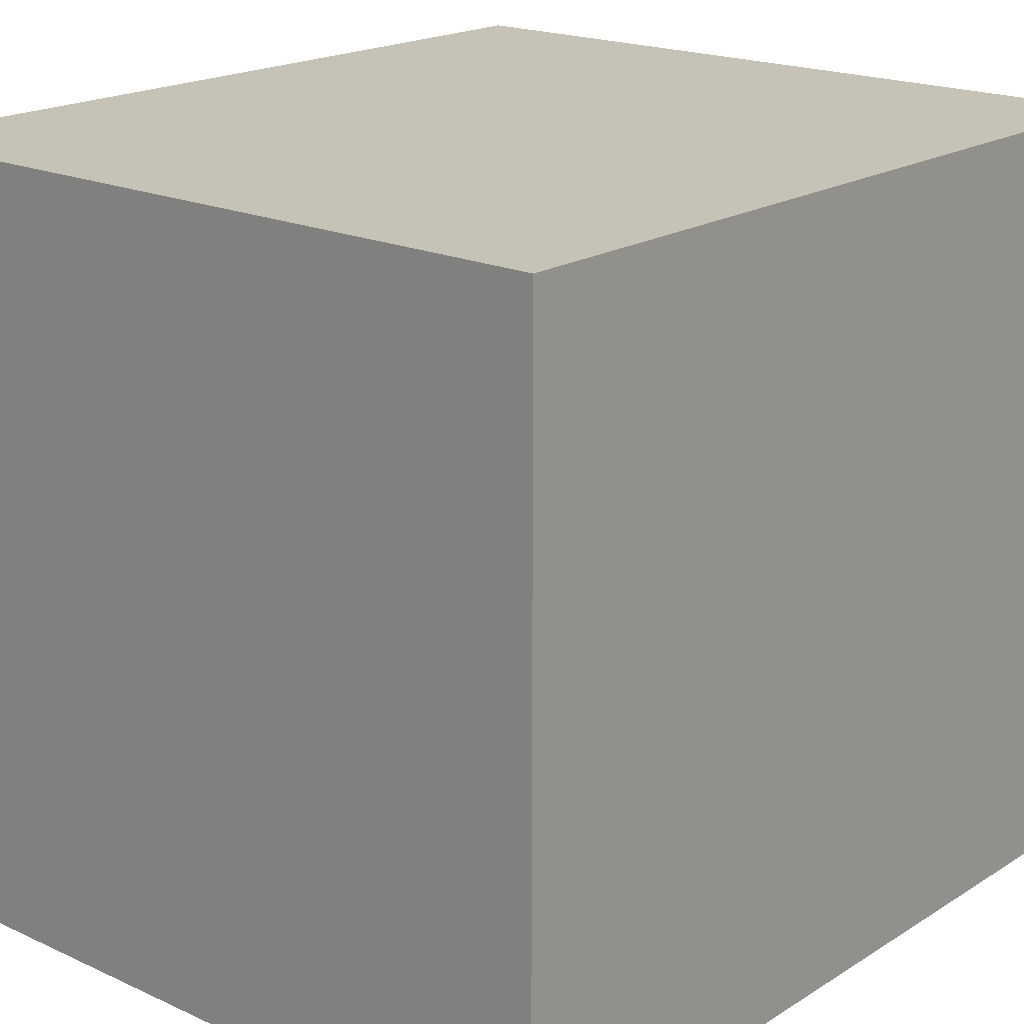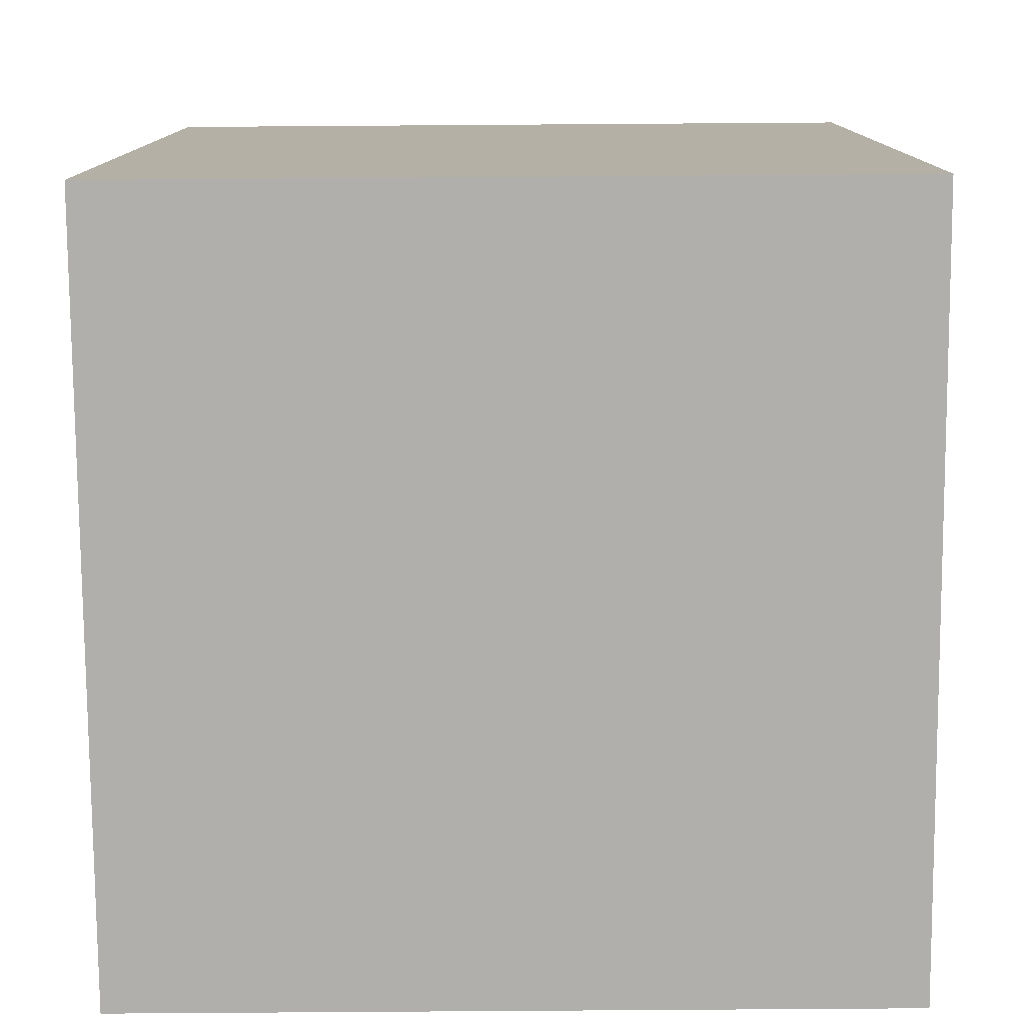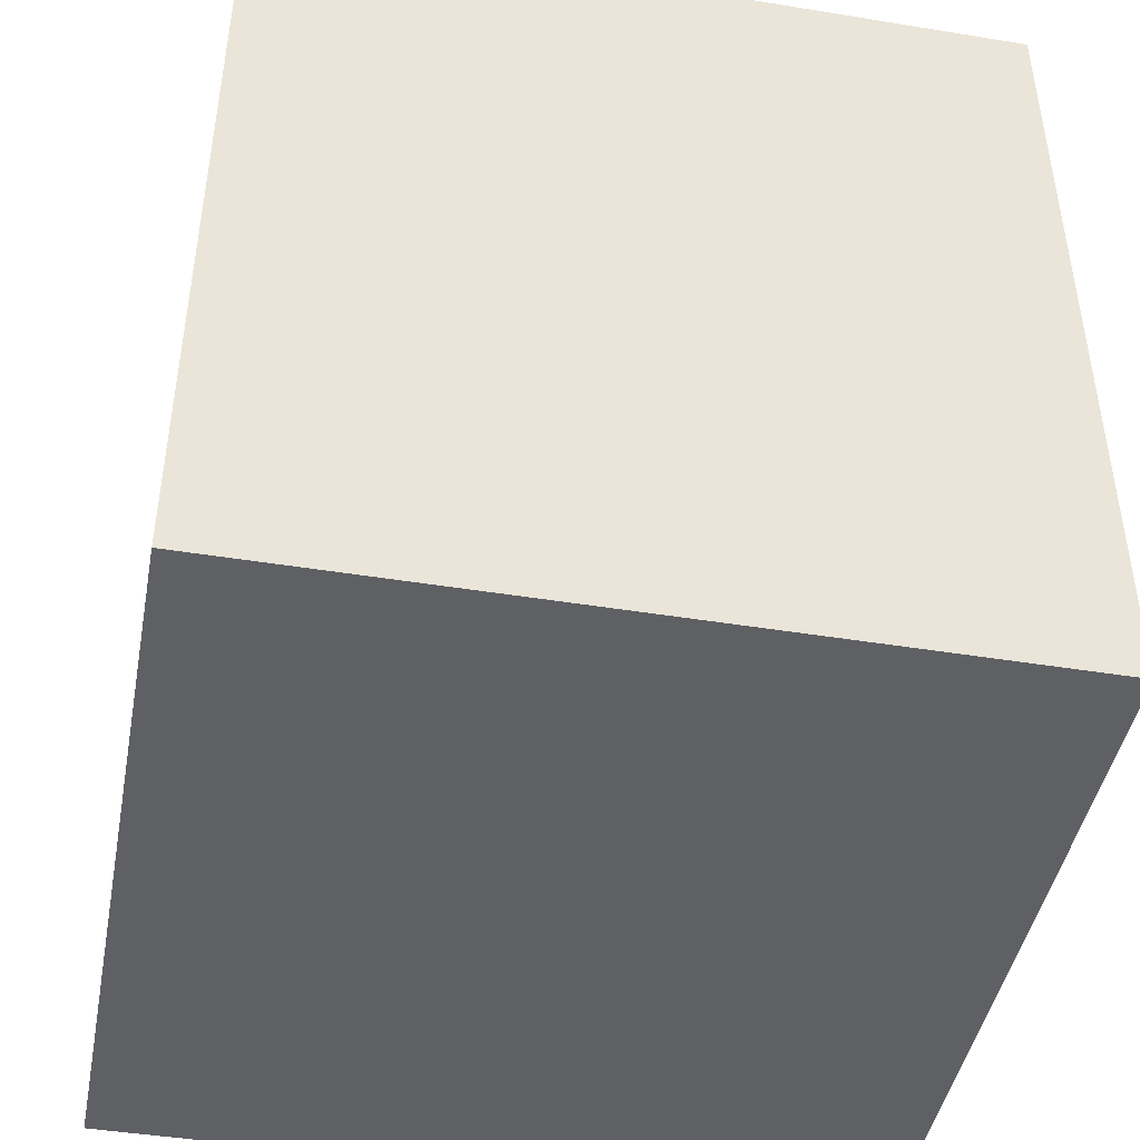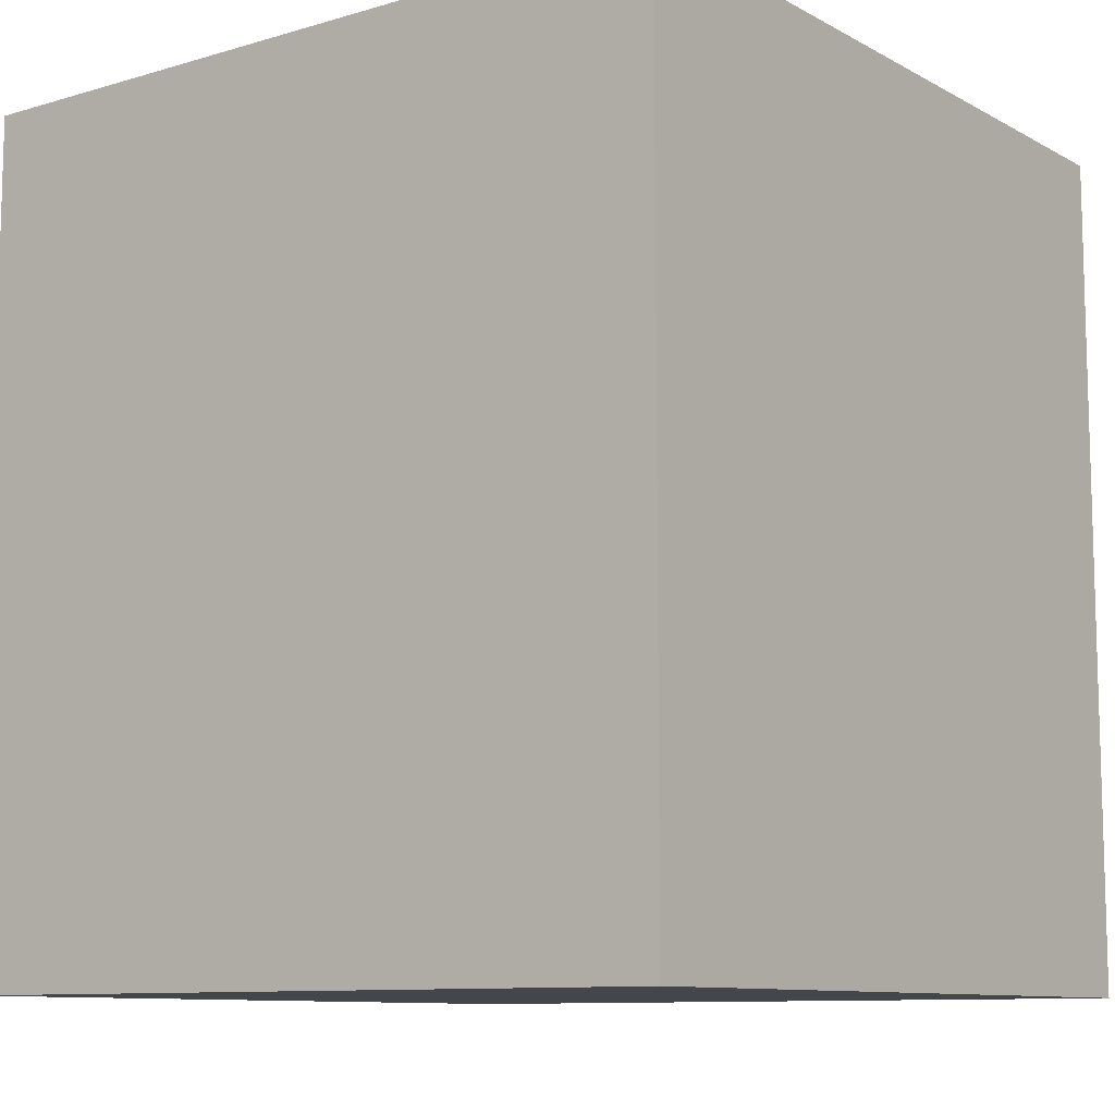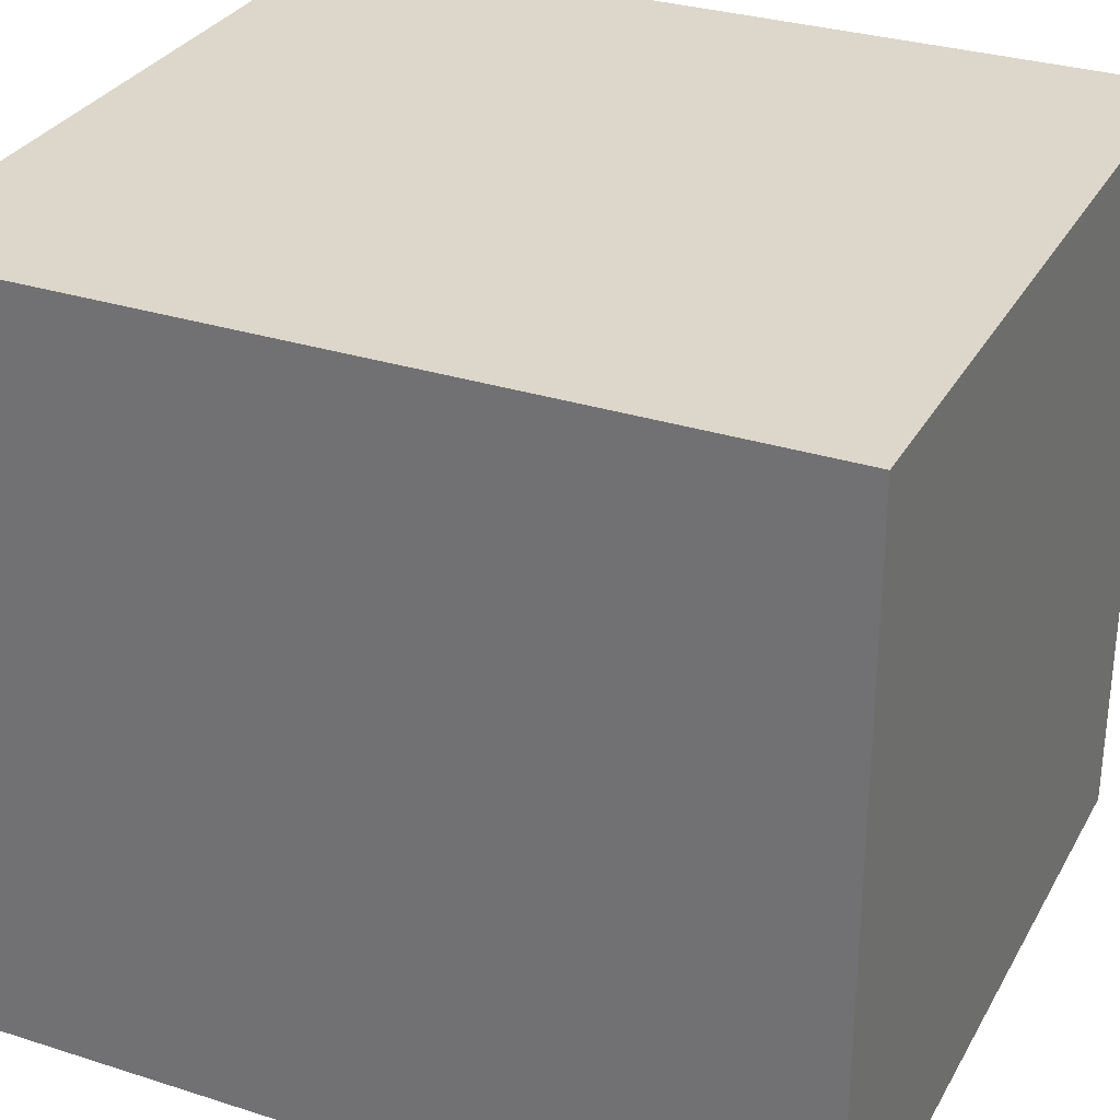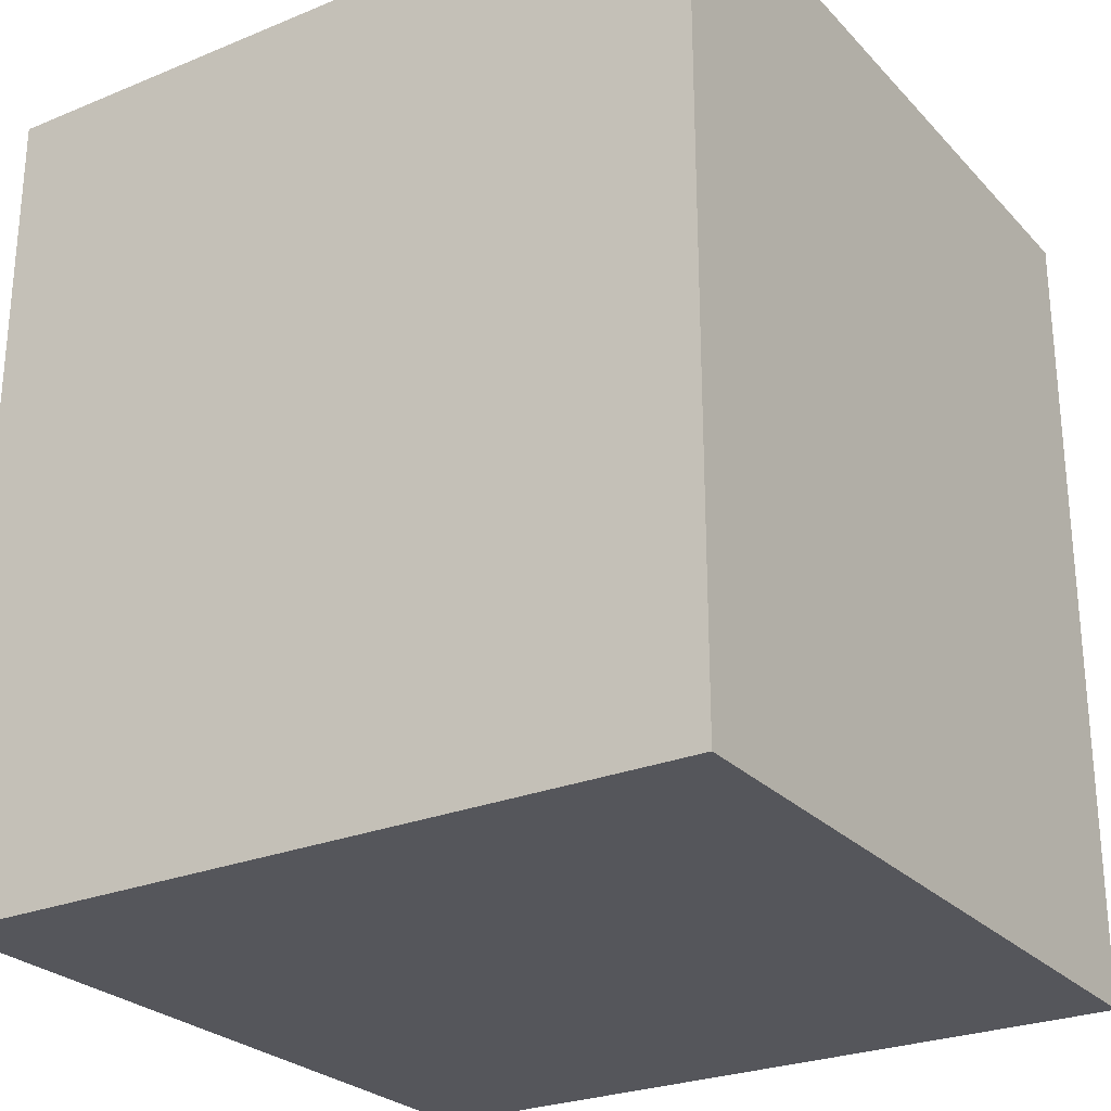
<metadata>
{"format":"obj","ext":"obj","renderer":"f3d","projection":"perspective","resolution":1024,"background":"white","views":[{"elev":19.2,"azim":-139.3,"up":"+Z"},{"elev":-78.2,"azim":-89.6,"up":"+Y"},{"elev":-44.8,"azim":-10.7,"up":"+Y"},{"elev":-10.0,"azim":126.8,"up":"+Y"},{"elev":30.8,"azim":114.7,"up":"+Z"},{"elev":-26.3,"azim":-147.2,"up":"+Y"}]}
</metadata>
<code>
g cube
v -0.3 -0.33 -0.3
v -0.3 -0.33 0.3
v -0.3 0.33 -0.3
v -0.3 0.33 0.3
v 0.3 -0.33 -0.3
v 0.3 -0.33 0.3
v 0.3 0.33 -0.3
v 0.3 0.33 0.3
f 1 7 5
f 1 3 7
f 1 4 3
f 1 2 4
f 3 8 7
f 3 4 8
f 5 7 8
f 5 8 6
f 1 5 6
f 1 6 2
f 2 6 8
f 2 8 4

</code>
